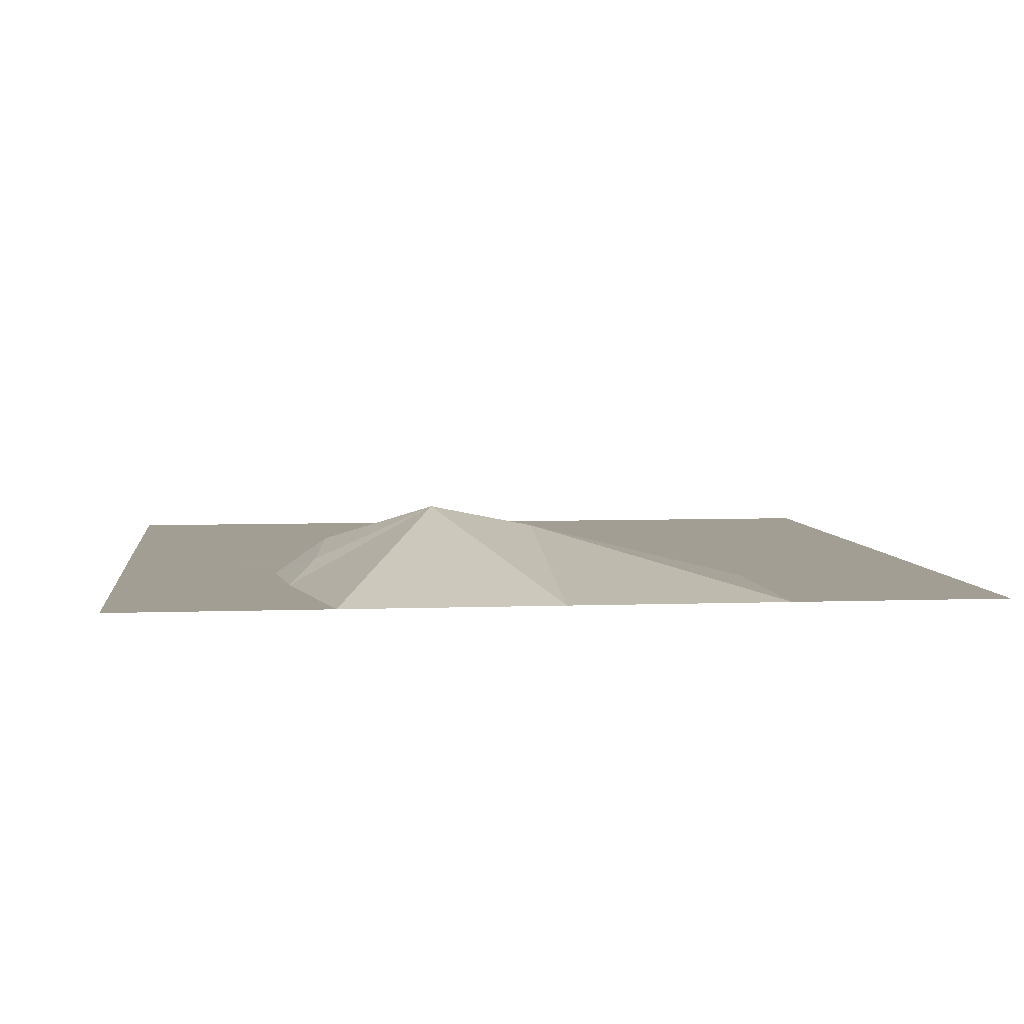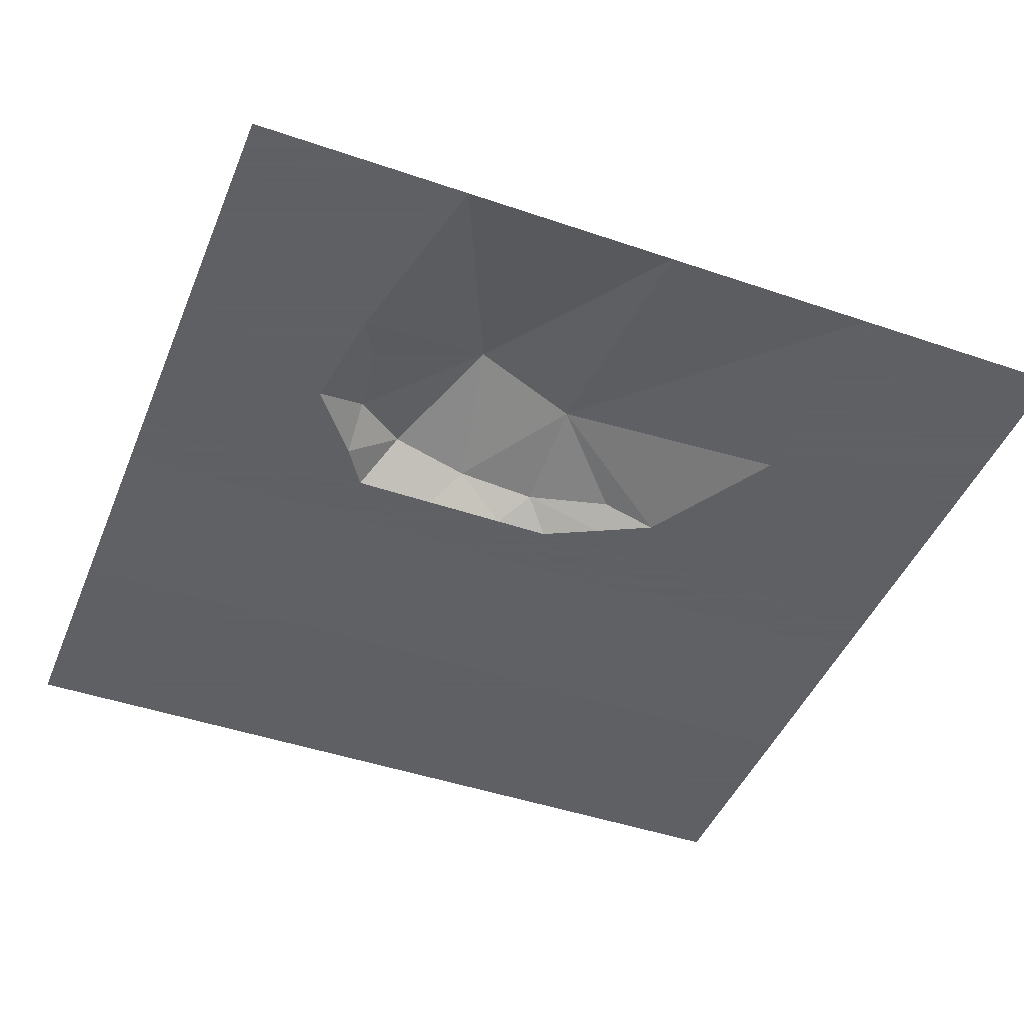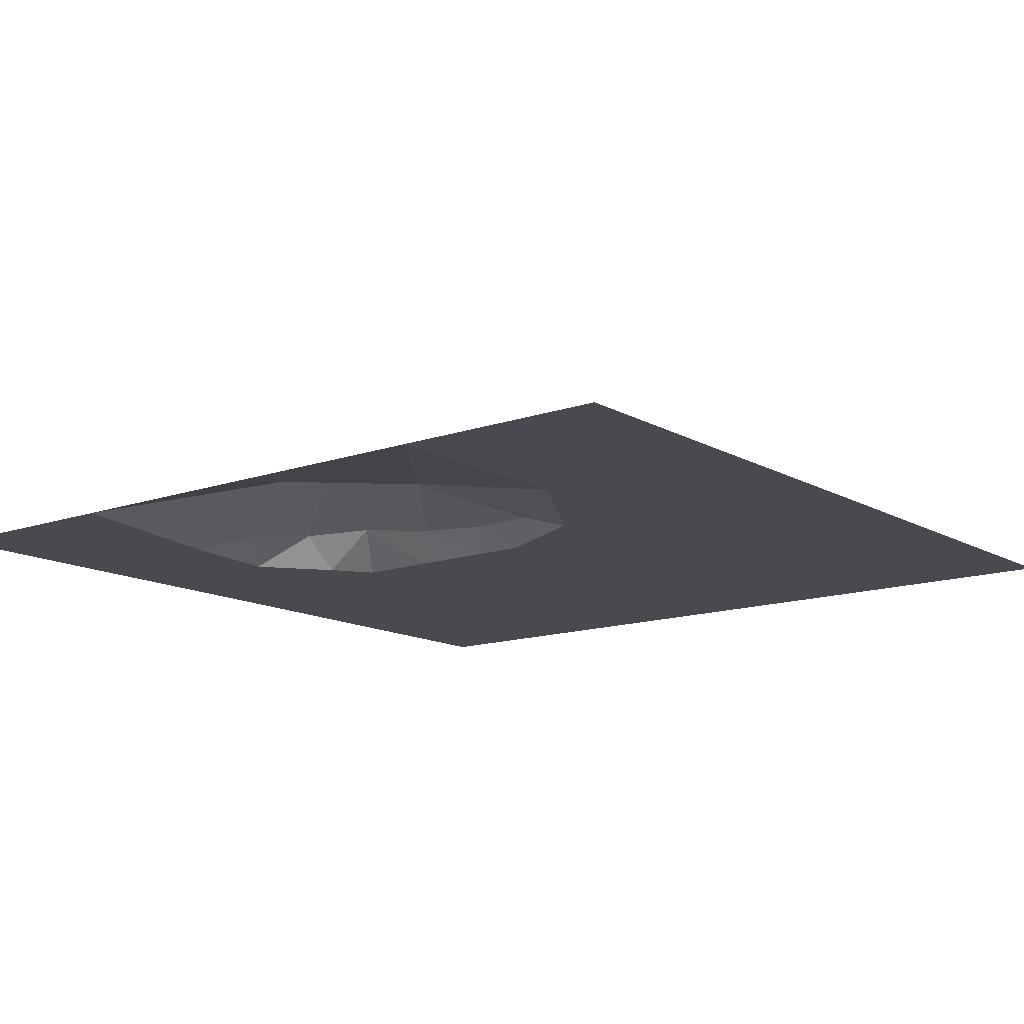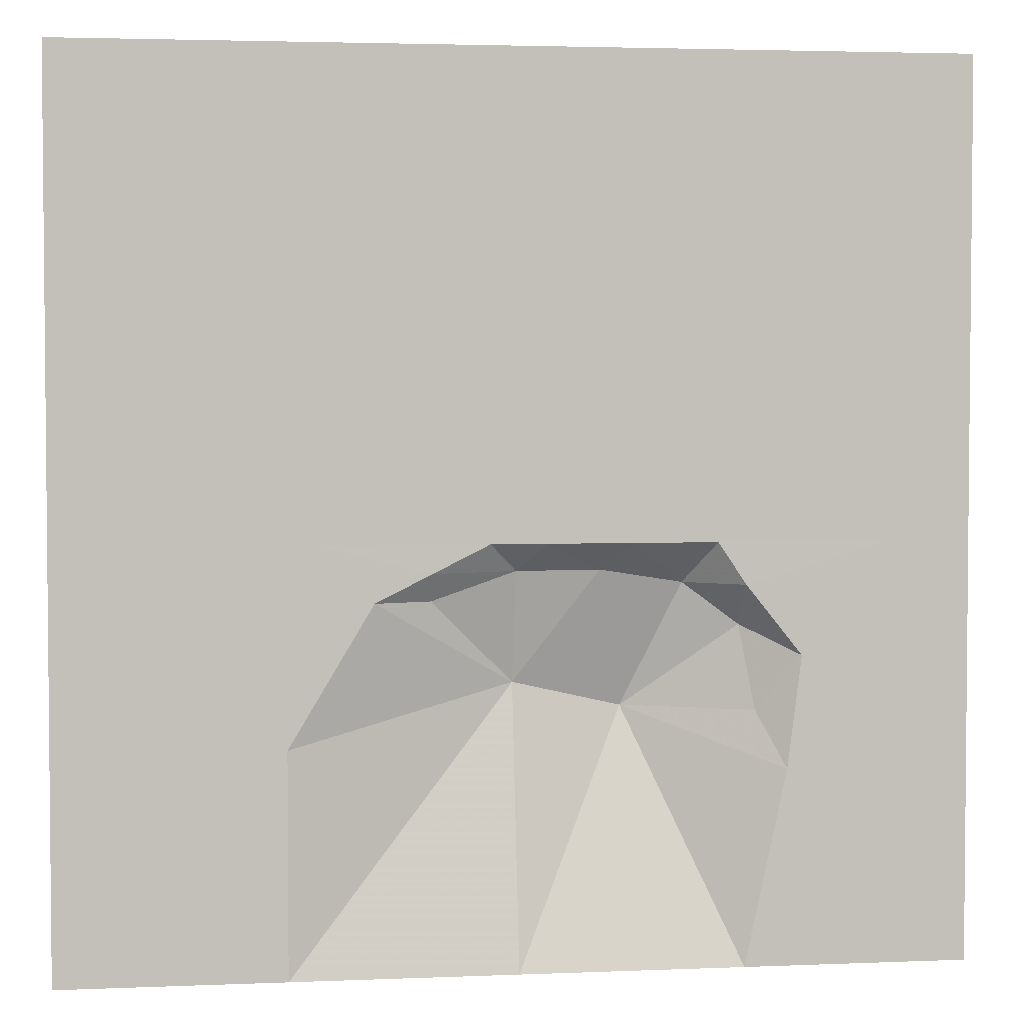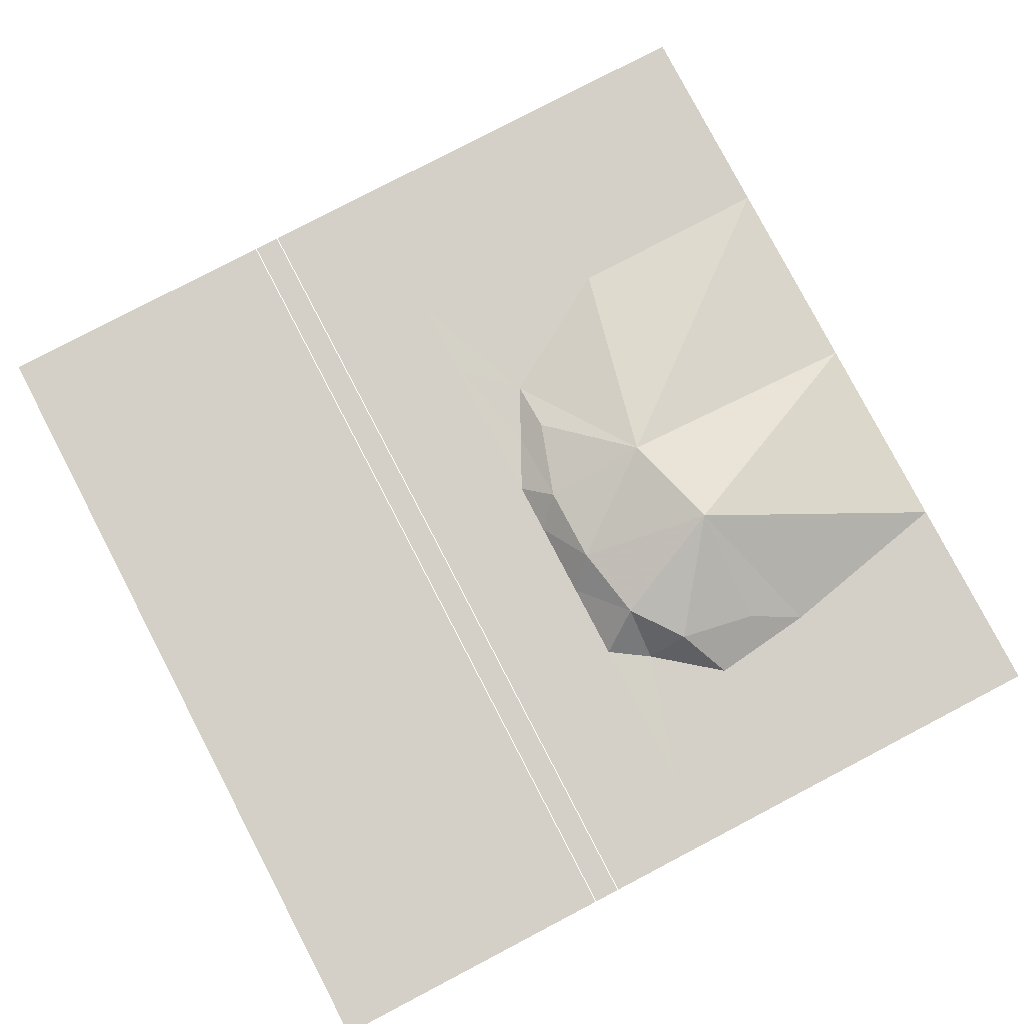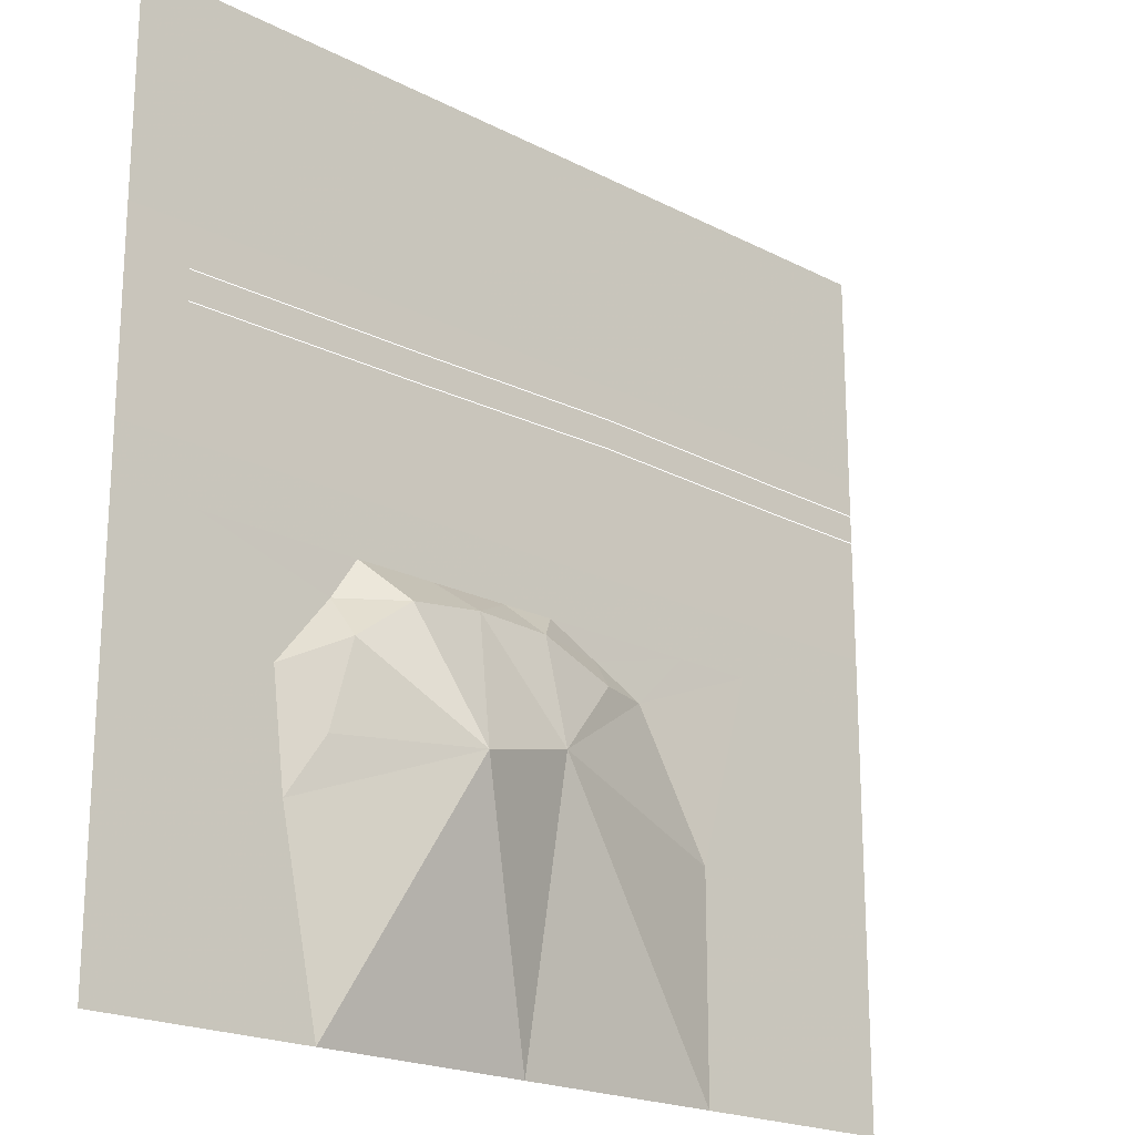
<metadata>
{"format":"obj","ext":"obj","renderer":"f3d","projection":"perspective","resolution":1024,"background":"white","views":[{"elev":5.0,"azim":-6.9,"up":"+Z"},{"elev":-45.3,"azim":-21.6,"up":"+Z"},{"elev":-13.6,"azim":38.4,"up":"+Z"},{"elev":3.3,"azim":172.1,"up":"+Y"},{"elev":80.0,"azim":-117.6,"up":"+Z"},{"elev":-20.4,"azim":-43.2,"up":"+Y"}]}
</metadata>
<code>
v -20.48 1.28 0.02
v -16.64 1.28 0.02
v -16.64 -1.28 0.02
v -20.48 -1.28 0.02
v -12.8 1.28 0.02
v -12.8 -1.28 0.02
v -8.96 1.28 0.02
v -8.96 -1.28 0.02
v -5.12 1.28 0.02
v -5.12 -1.28 0.02
v -1.28 1.28 0.02
v -1.28 -1.28 0.02
v 1.28 1.28 0.02
v 1.28 -1.28 0.02
v 5.12 1.28 0.02
v 5.12 -1.28 0.02
v 8.96 1.28 0.02
v 8.96 -1.28 0.02
v 12.8 1.28 0.02
v 12.8 -1.28 0.02
v 16.64 1.28 0.02
v 16.64 -1.28 0.02
v 20.48 1.28 0.02
v 20.48 -1.28 0.02
v -20.48 10.24 0.01
v -10.24 10.24 0.01
v 0 10.24 0.01
v 10.24 10.24 0.01
v 20.48 10.24 0.01
v -20.48 20.48 0.01
v -10.24 20.48 0.01
v 0 20.48 0.01
v 10.24 20.48 0.01
v 20.48 20.48 0.01
v -10.24 -3.2 0.01
v -12.8 -6.4 0.01
v -20.48 -10.24 0.01
v -12.16 -11.52 0.01
v -20.48 -20.48 0.01
v -10.24 -20.48 0.01
v -10.88 -8.96 0.97
v -10.24 -5.12 1.61
v -7.68 -3.2 1.93
v -3.84 -2.56 1.45
v 0 -2.56 1.13
v 3.84 -2.56 0.01
v 3.84 -3.84 0.81
v 6.4 -3.84 0.01
v -5.12 -8.96 3.53
v 0 -7.68 2.41
v 0 -20.48 0.01
v 10.24 -20.48 0.01
v 10.24 -10.24 0.01
v 20.48 -10.24 0.01
v 20.48 -20.48 0.01
v -20.48 5.76 4.33
v -10.24 5.76 4.49
v 0 5.76 4.81
v 10.24 5.76 4.49
v 20.48 5.76 4.33
v -20.48 4.48 4.33
v -10.24 4.48 4.49
v 0 4.48 4.81
v 10.24 4.48 4.49
v 20.48 4.48 4.33
l 56 57
l 57 58
l 58 59
l 59 60
l 61 62
l 62 63
l 63 64
l 64 65
f 1 2 3
f 3 4 1
f 3 2 5
f 5 6 3
f 6 5 7
f 7 8 6
f 8 7 9
f 9 10 8
f 10 9 11
f 11 12 10
f 12 11 13
f 13 14 12
f 14 13 15
f 15 16 14
f 16 15 17
f 17 18 16
f 18 17 19
f 19 20 18
f 20 19 21
f 21 22 20
f 22 21 23
f 23 24 22
f 2 1 25
f 5 2 25
f 25 26 5
f 7 5 26
f 9 7 26
f 11 9 26
f 26 27 11
f 13 11 27
f 15 13 27
f 27 28 15
f 17 15 28
f 19 17 28
f 21 19 28
f 28 29 21
f 23 21 29
f 26 25 30
f 30 31 26
f 27 26 31
f 31 32 27
f 28 27 32
f 32 33 28
f 29 28 33
f 33 34 29
f 6 8 35
f 3 6 35
f 35 36 3
f 4 3 36
f 36 37 4
f 37 36 38
f 38 39 37
f 39 38 40
f 38 36 41
f 41 36 42
f 42 36 35
f 42 35 43
f 43 35 8
f 8 10 43
f 43 10 44
f 10 12 44
f 44 12 45
f 12 14 45
f 45 14 46
f 45 46 47
f 47 46 48
f 38 41 49
f 49 41 42
f 49 42 43
f 49 43 44
f 49 44 50
f 50 44 45
f 50 45 47
f 50 47 48
f 38 49 40
f 40 49 51
f 51 49 50
f 51 50 52
f 52 50 53
f 53 50 48
f 52 53 54
f 54 55 52
f 22 24 54
f 22 54 53
f 53 20 22
f 20 53 48
f 48 18 20
f 18 48 46
f 46 16 18
f 16 46 14

</code>
